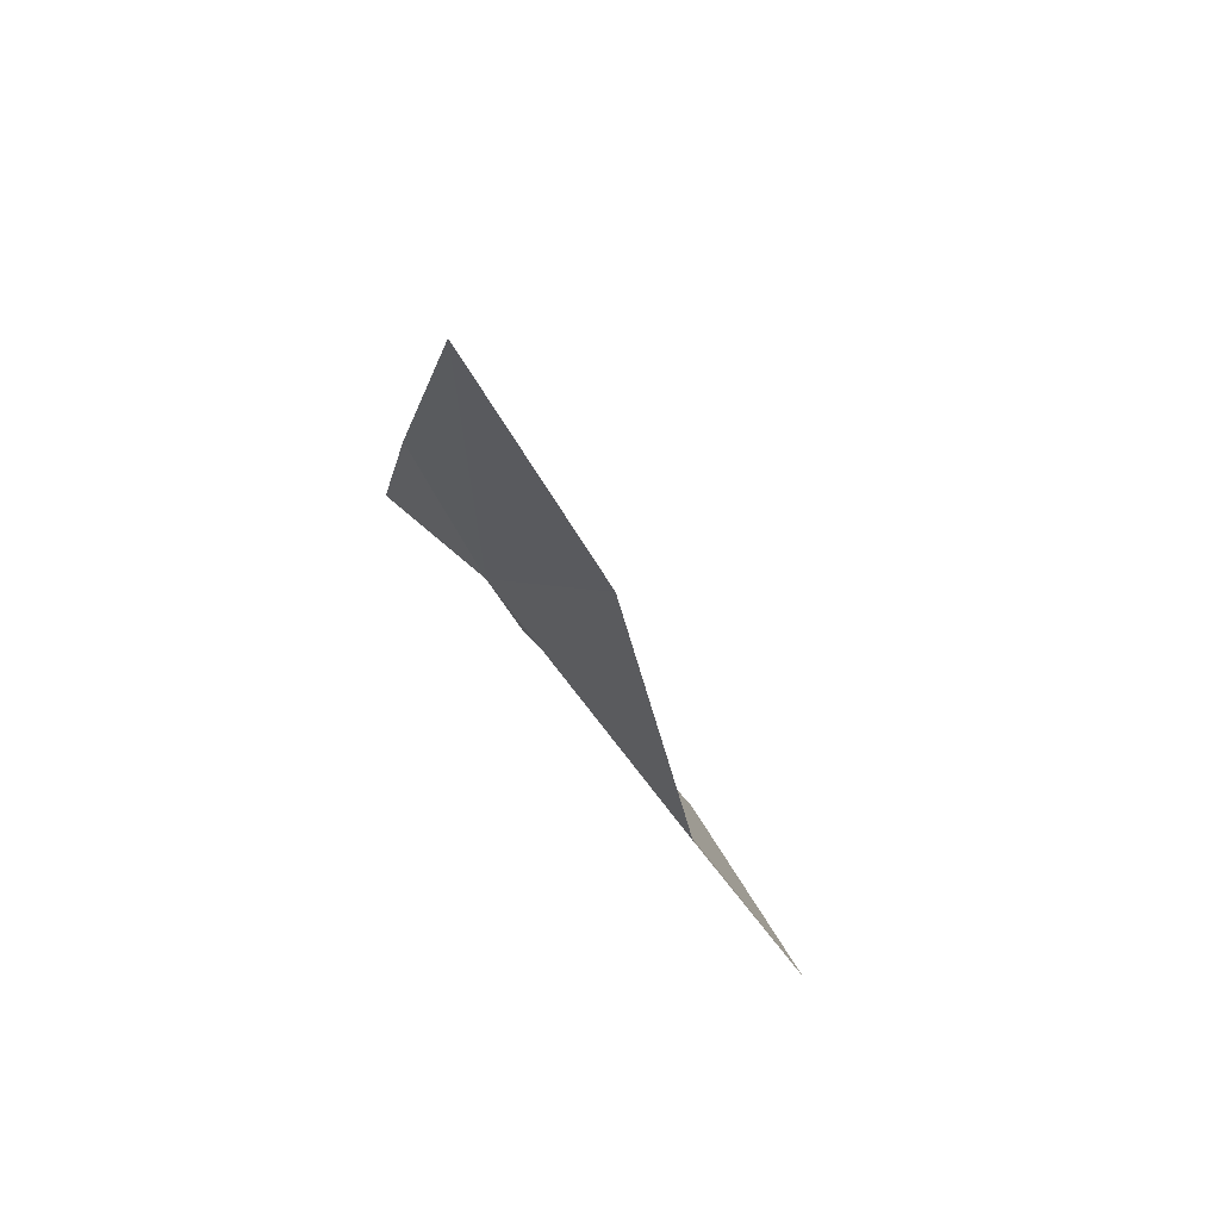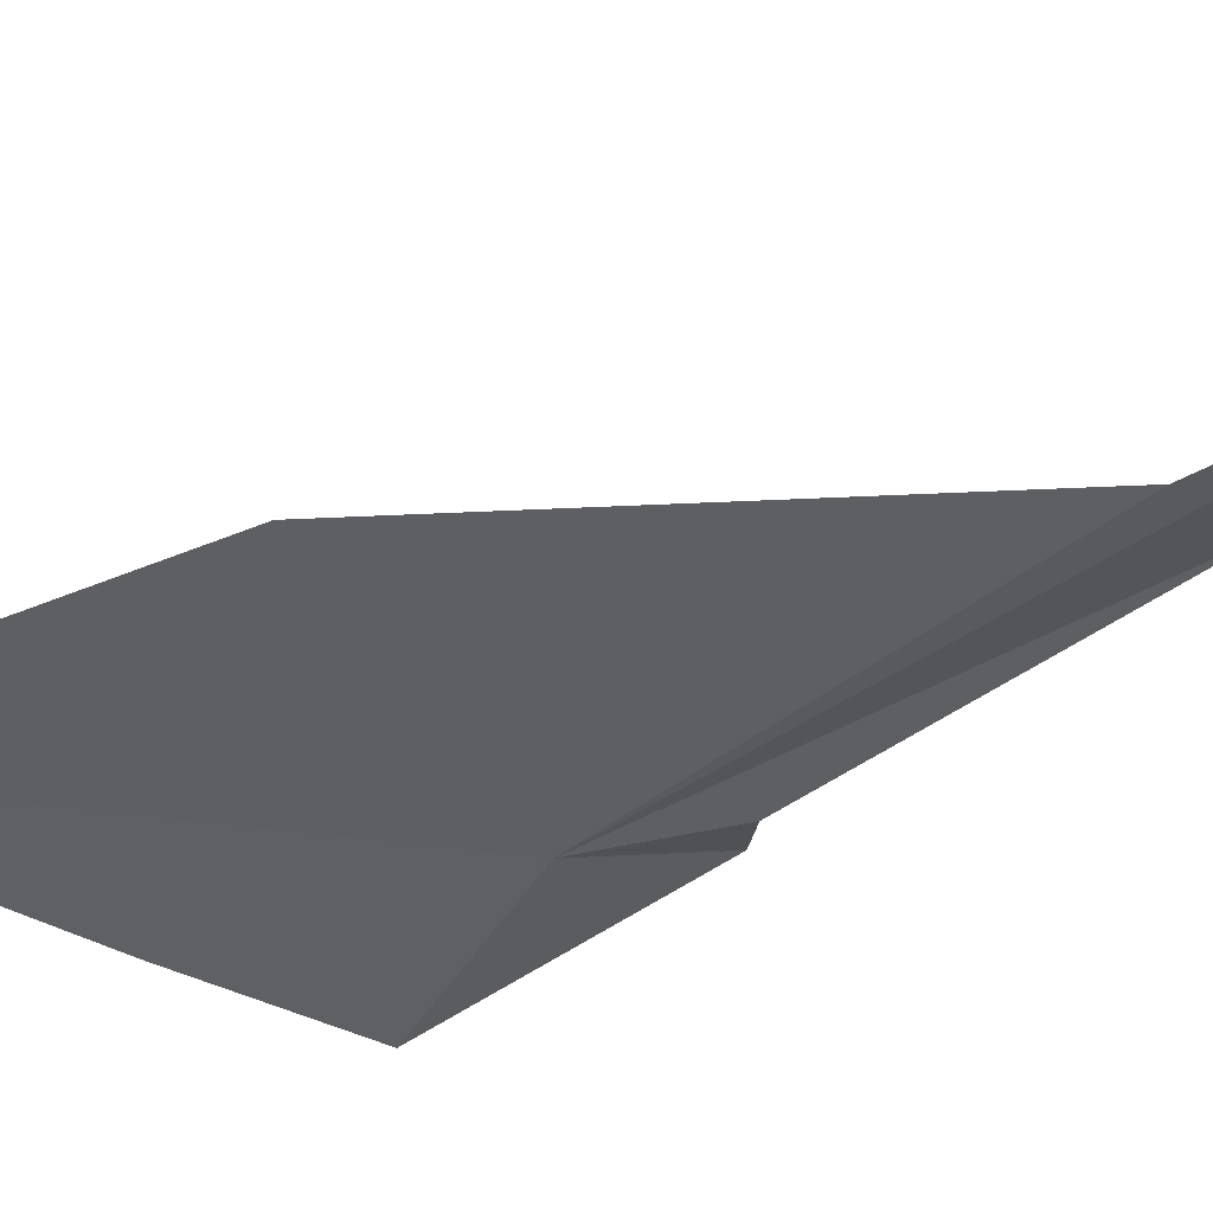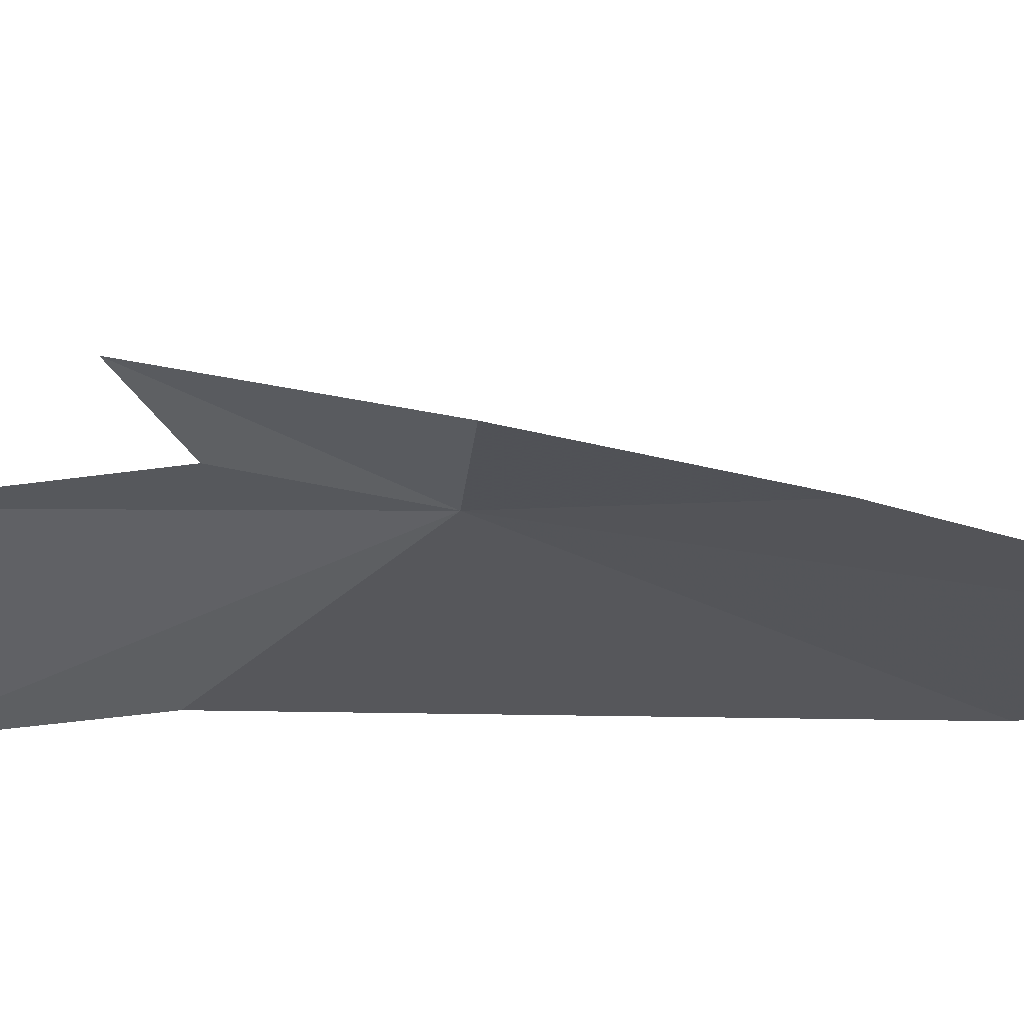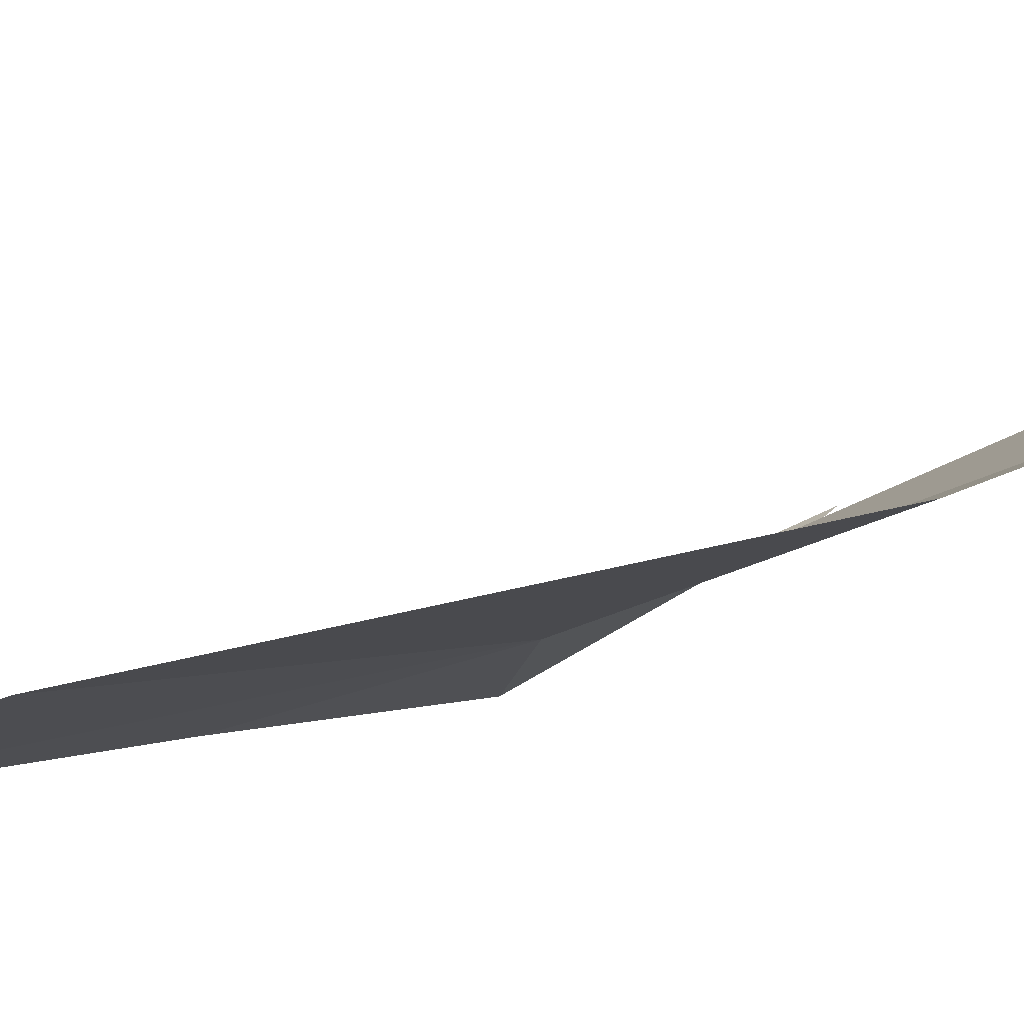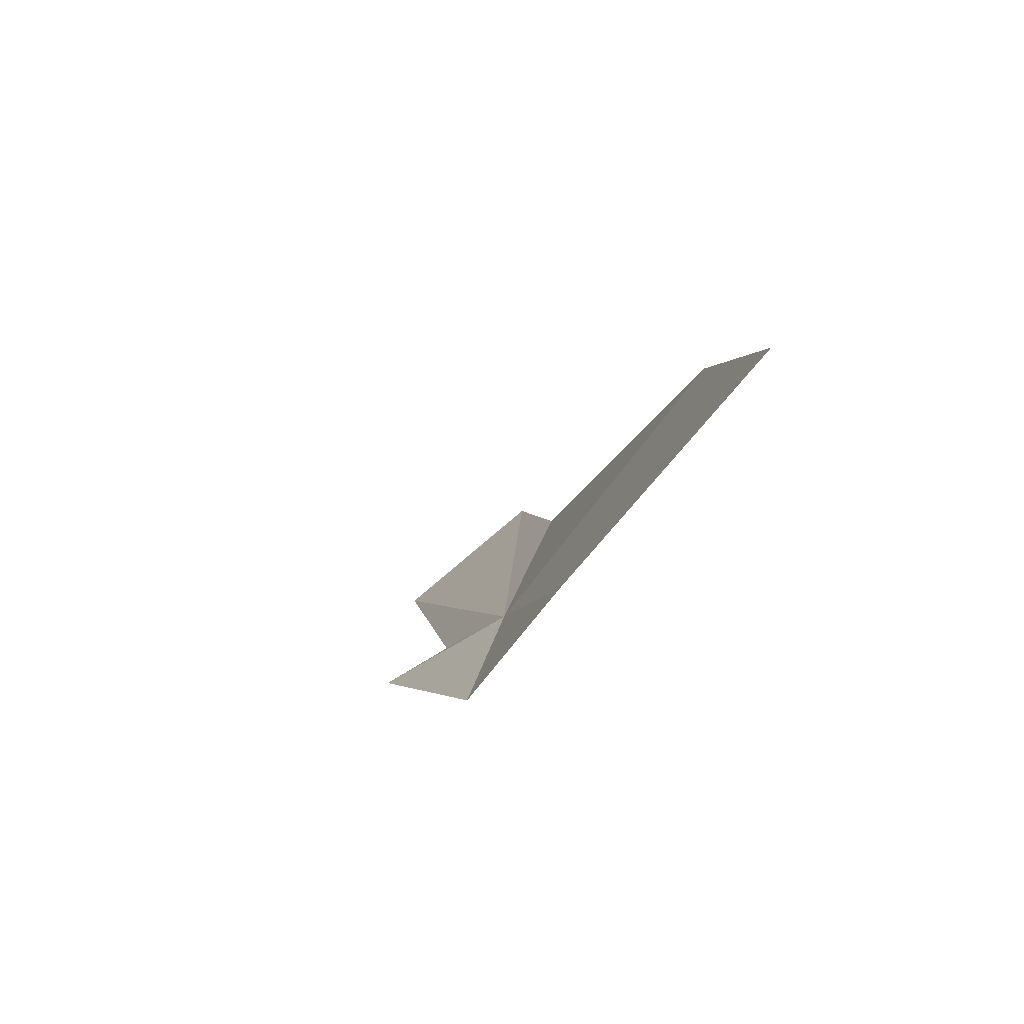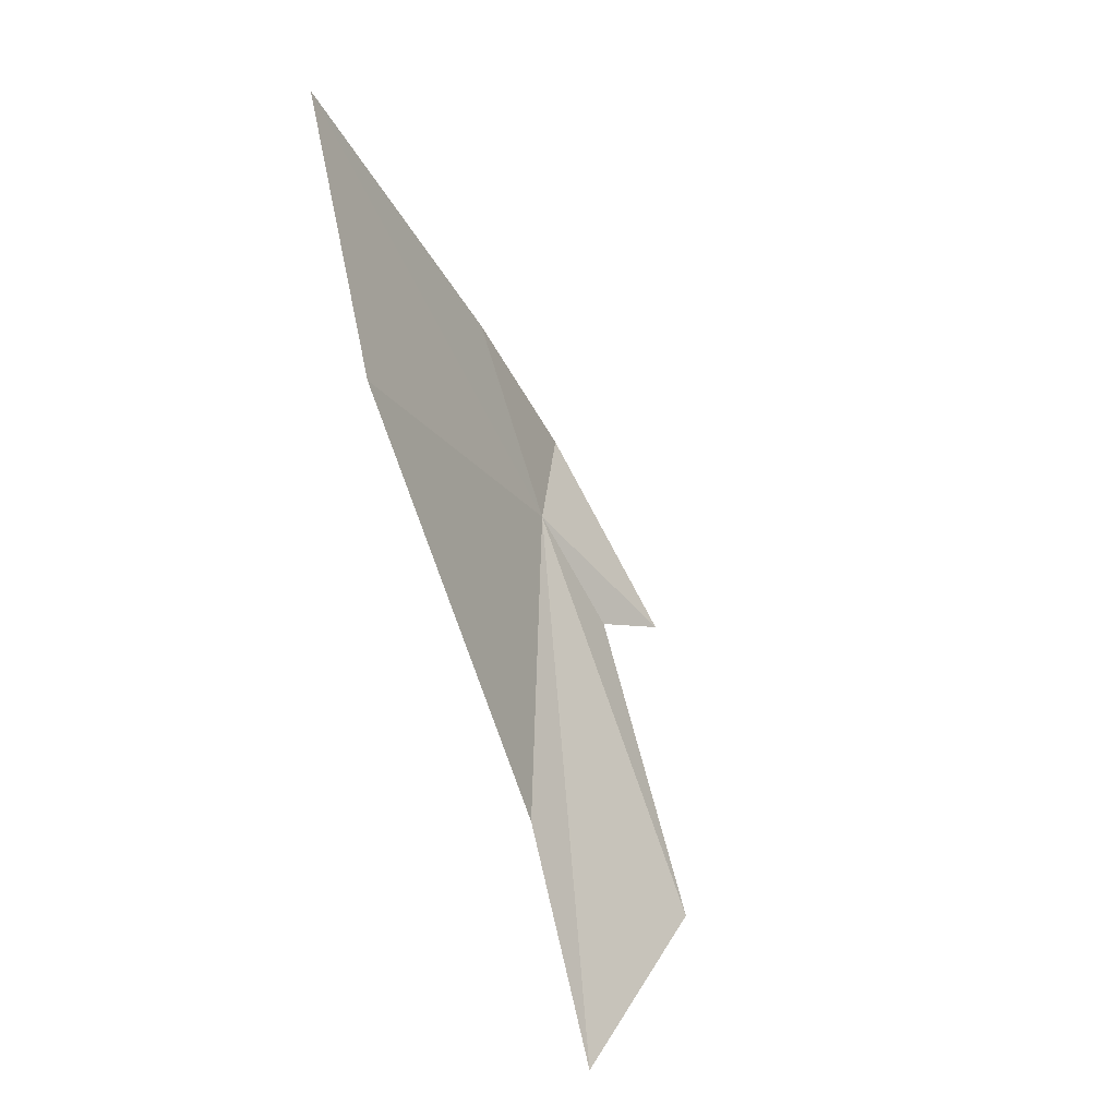
<metadata>
{"format":"obj","ext":"obj","renderer":"f3d","projection":"perspective","resolution":1024,"background":"white","views":[{"elev":44.1,"azim":-105.2,"up":"+Y"},{"elev":-18.1,"azim":-110.7,"up":"+Z"},{"elev":-57.1,"azim":111.4,"up":"+Z"},{"elev":19.5,"azim":-76.8,"up":"+Z"},{"elev":65.4,"azim":148.8,"up":"+Y"},{"elev":21.4,"azim":-43.2,"up":"+Y"}]}
</metadata>
<code>
v 14.15 26.69 21.21
v 14.21 24.23 22.53
v 12.96 23.83 22.91
v 13.14 25.2 22.19
v 14.02 27.92 20.77
v 12.71 29.55 20.82
v 14.7 26.97 20.75
v 14.93 25.77 21.51
v 14.46 25.91 21.47
v 12.5 28.02 21.53
f 1 3 2
f 1 4 3
f 1 5 6
f 1 7 5
f 1 8 7
f 1 9 8
f 1 10 4
f 1 6 10
f 1 2 9

</code>
